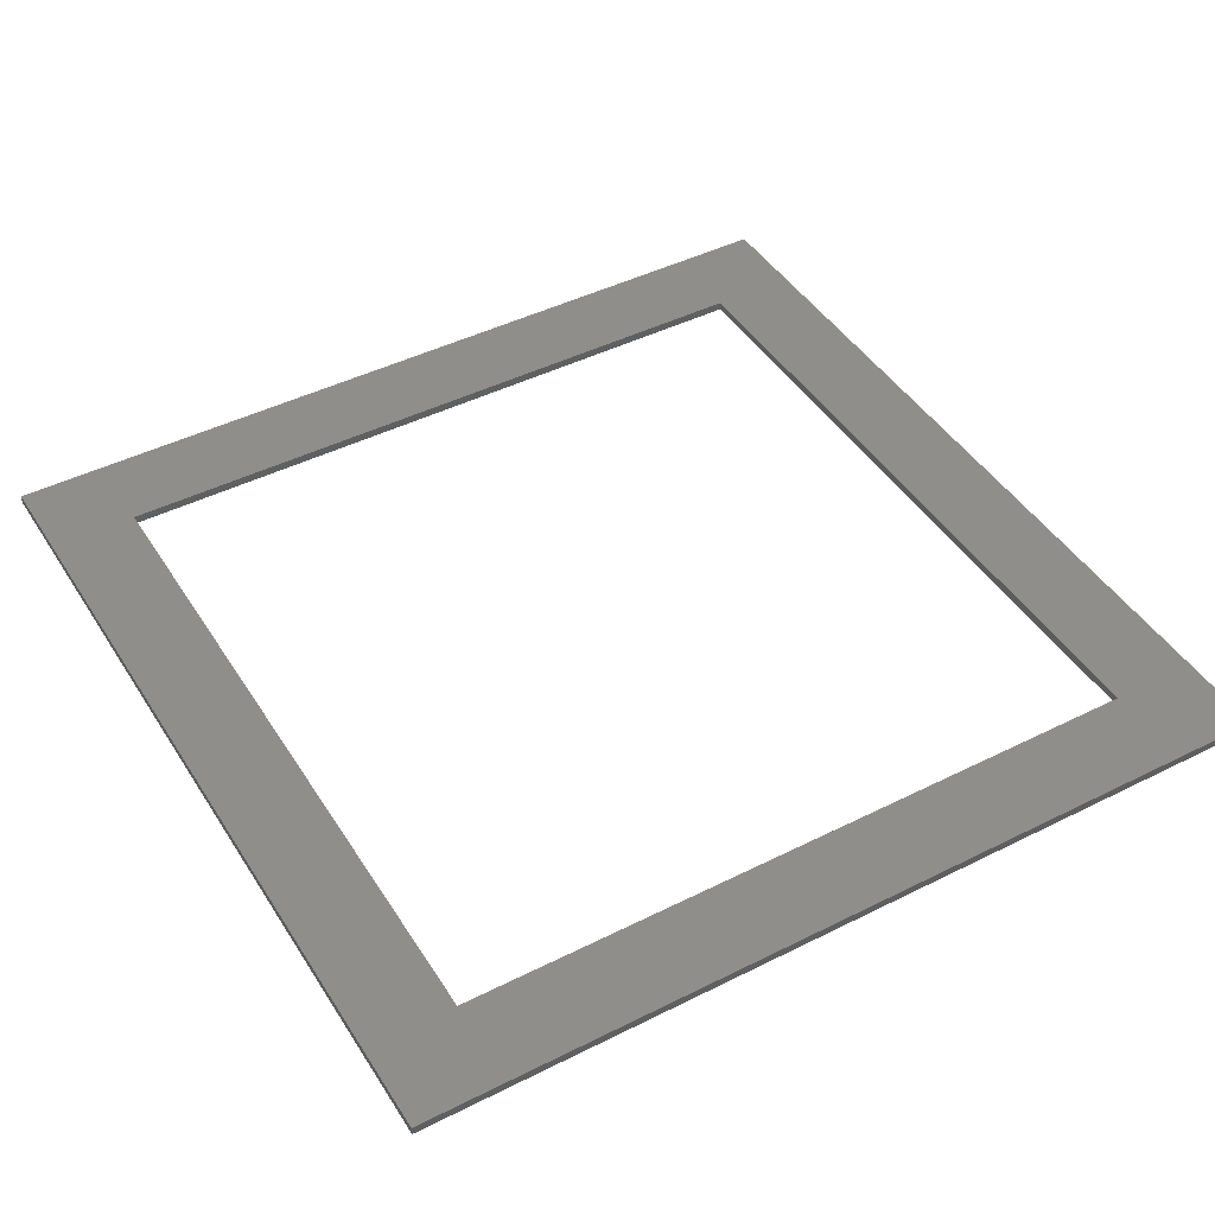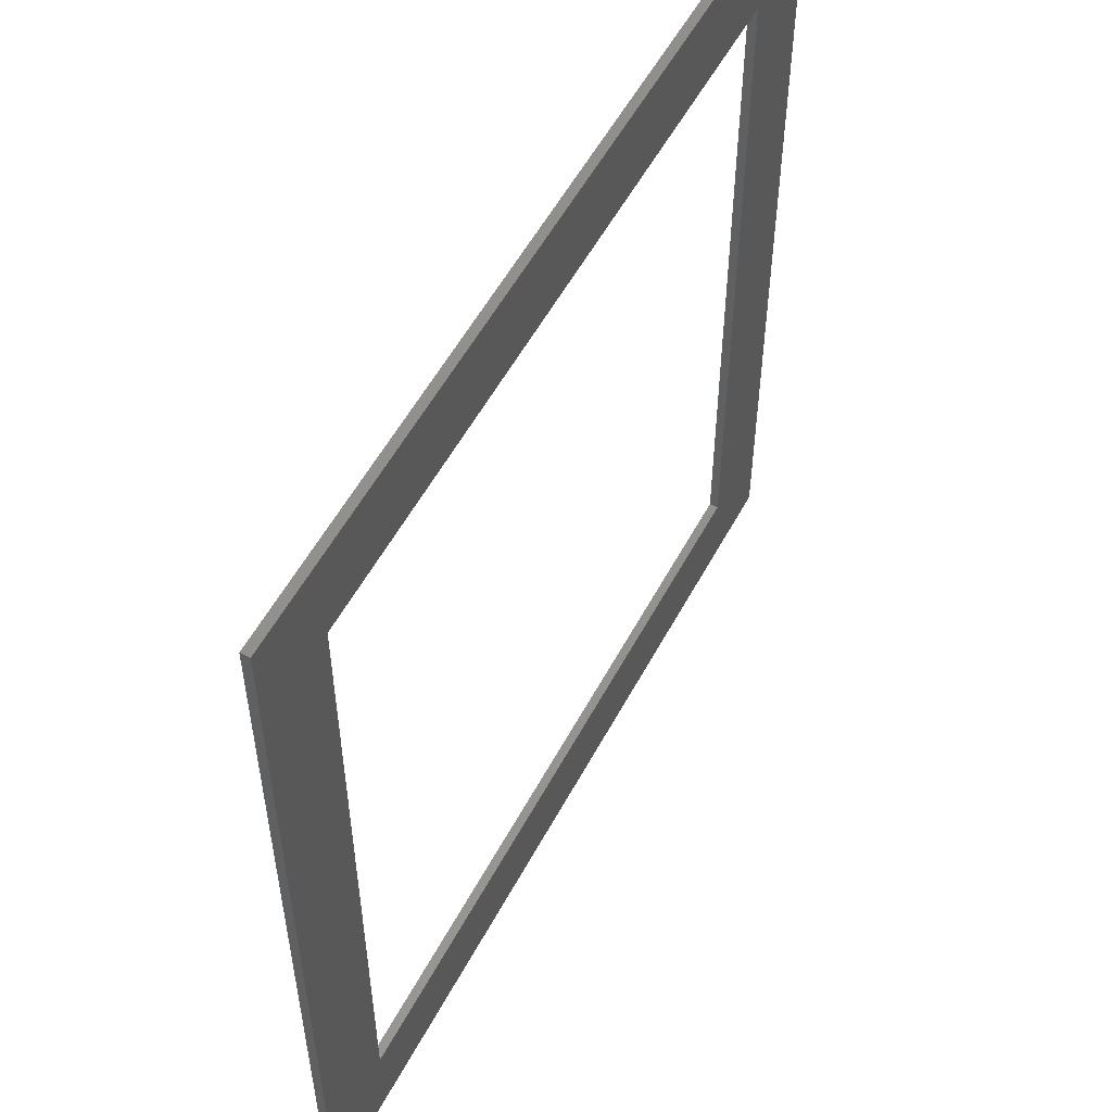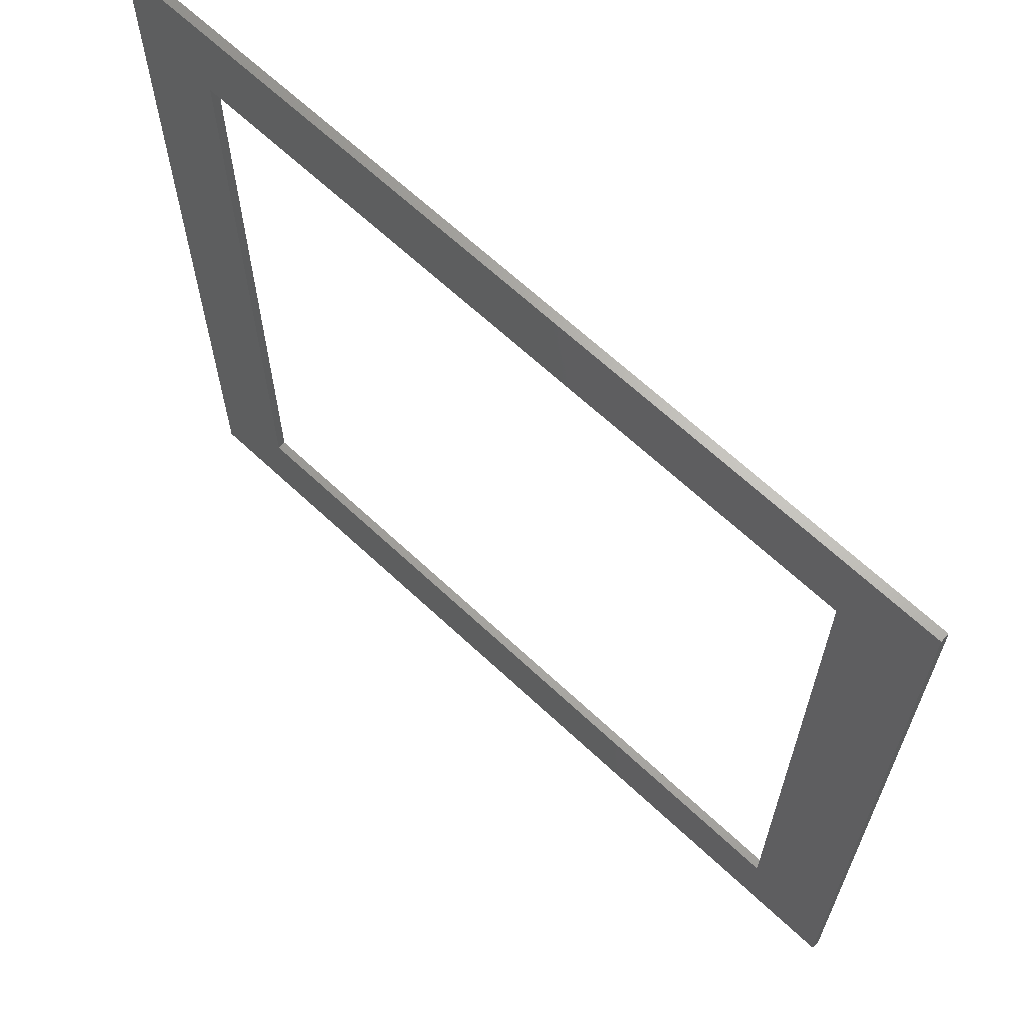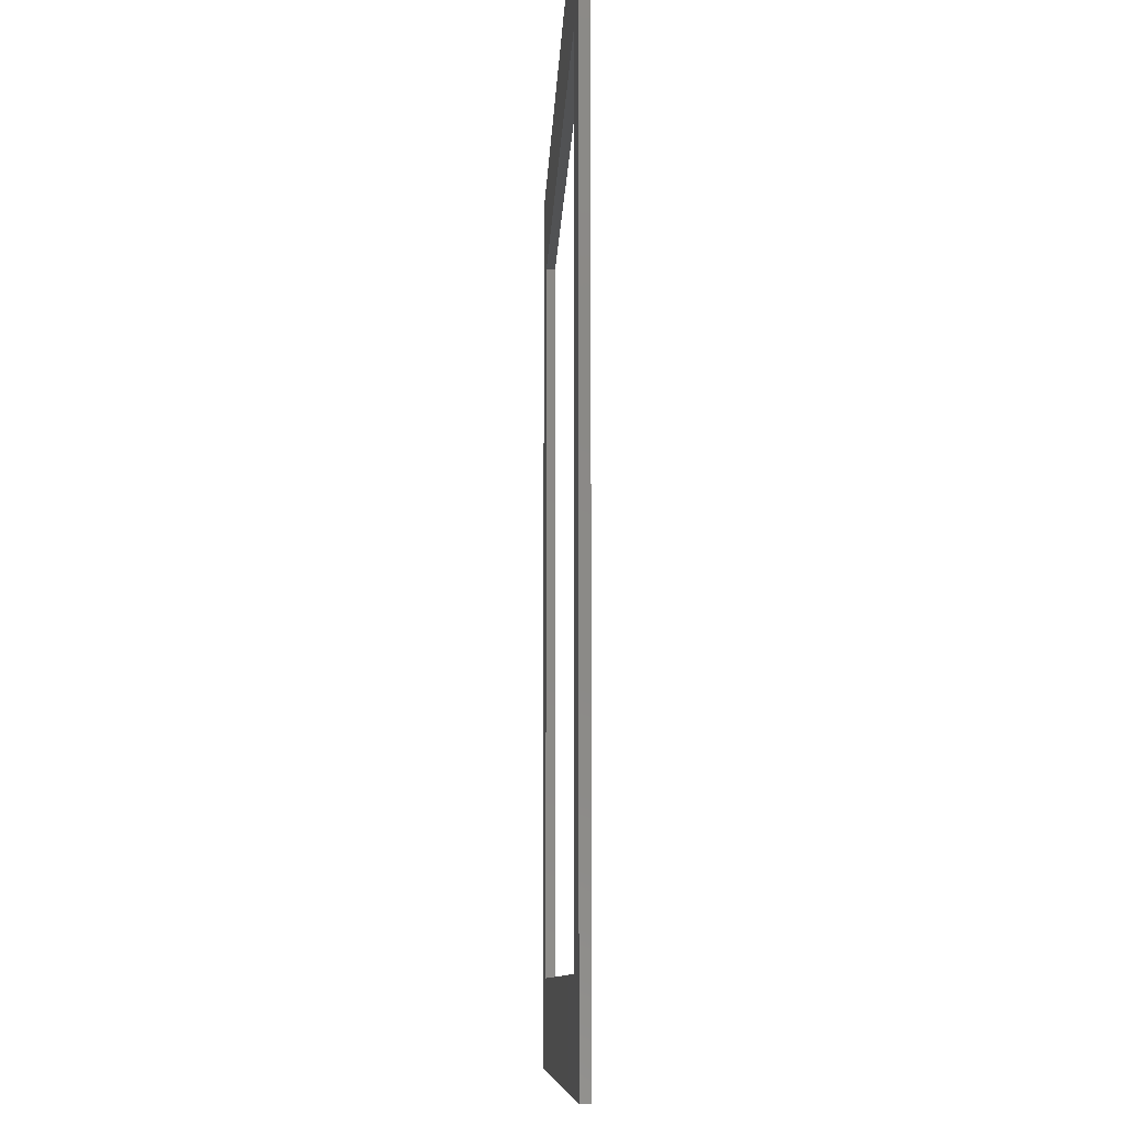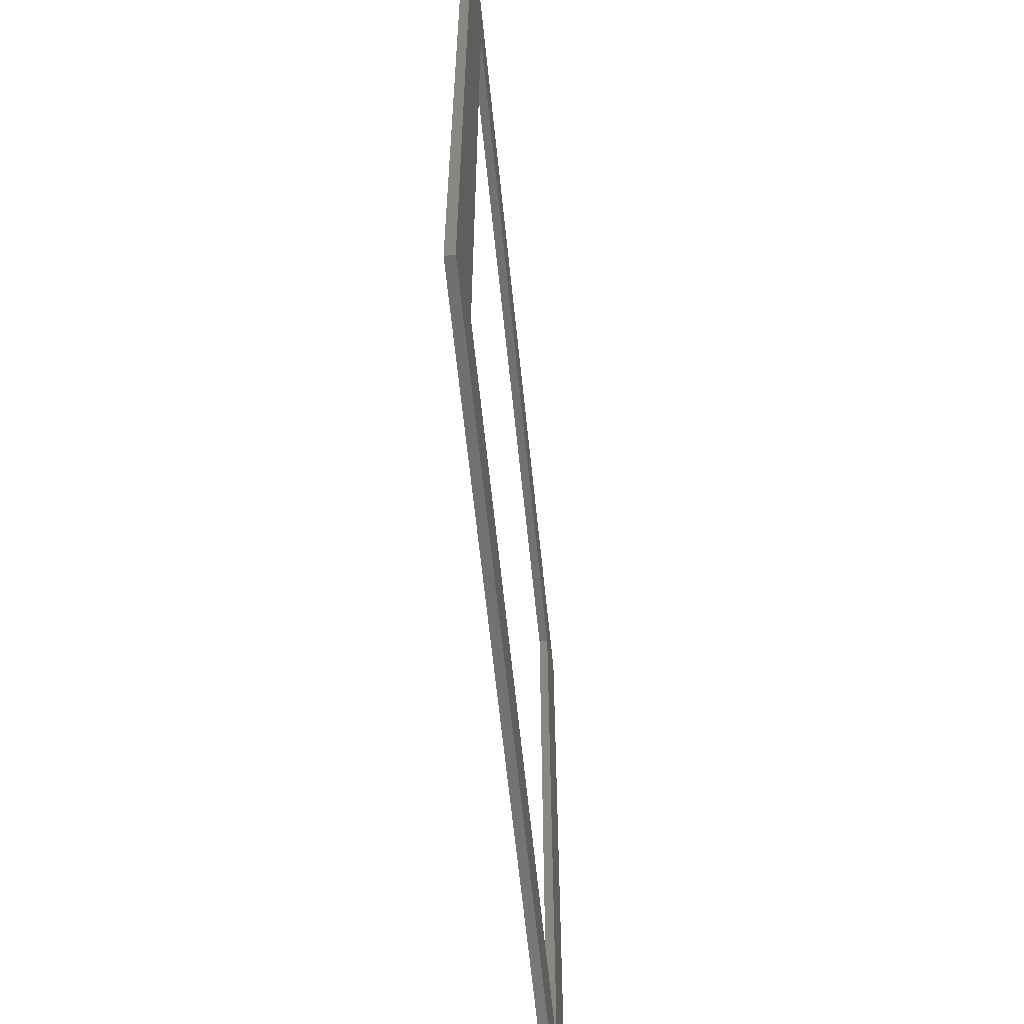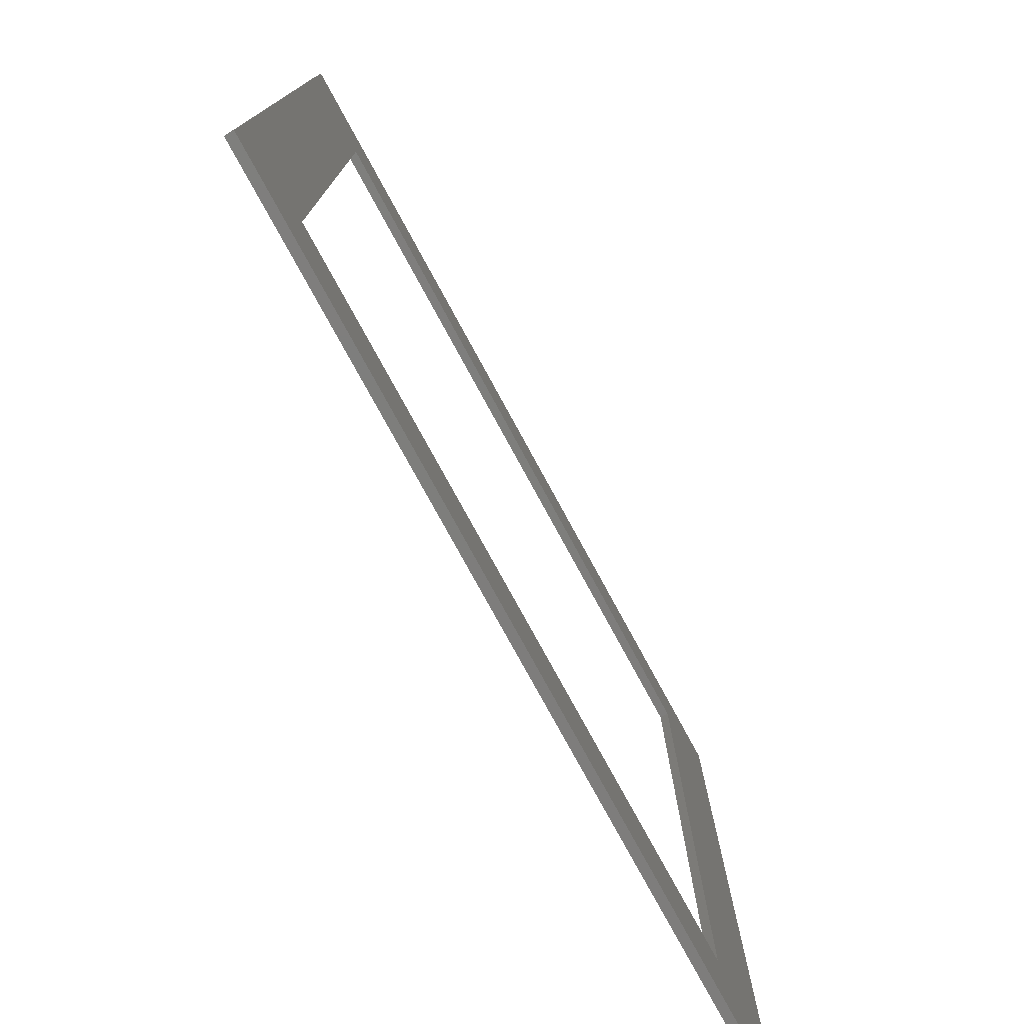
<metadata>
{"format":"stl","ext":"stl","renderer":"f3d","projection":"perspective","resolution":1024,"background":"white","views":[{"elev":44.6,"azim":-30.3,"up":"+Z"},{"elev":54.9,"azim":117.8,"up":"+Y"},{"elev":65.6,"azim":43.3,"up":"+Y"},{"elev":-8.7,"azim":-92.0,"up":"+Y"},{"elev":-62.3,"azim":95.8,"up":"+Y"},{"elev":-77.5,"azim":118.6,"up":"+Y"}]}
</metadata>
<code>
# stl→obj: 16 verts, 32 faces
v -50 -50 -0.5
v -50 -50 0.5
v -50 50 -0.5
v -50 50 0.5
v 50 -50 -0.5
v 50 -50 0.5
v -40 -40 -0.5
v 40 -40 -0.5
v -40 40 -0.5
v 50 50 -0.5
v 40 40 -0.5
v 50 50 0.5
v -40 -40 0.5
v -40 40 0.5
v 40 -40 0.5
v 40 40 0.5
f 1 2 3
f 3 2 4
f 2 1 5
f 6 2 5
f 7 8 5
f 9 3 10
f 1 3 9
f 11 9 10
f 1 9 7
f 1 7 5
f 5 8 10
f 8 11 10
f 3 4 10
f 10 4 12
f 13 2 6
f 14 4 13
f 15 13 6
f 4 2 13
f 12 4 14
f 12 16 6
f 12 14 16
f 16 15 6
f 6 5 10
f 12 6 10
f 9 14 13
f 7 9 13
f 11 16 14
f 9 11 14
f 16 11 15
f 15 11 8
f 15 8 13
f 13 8 7

</code>
